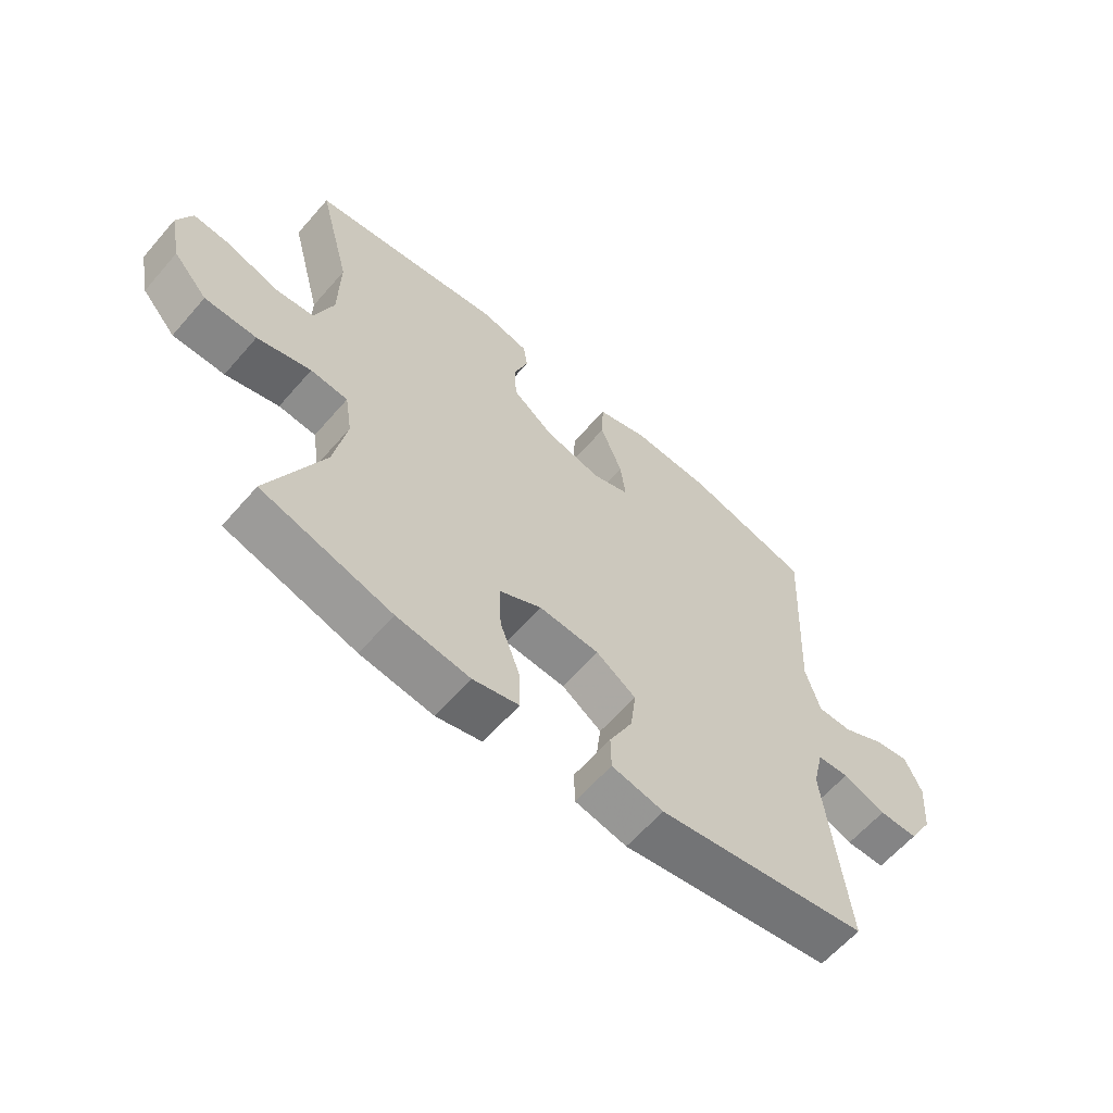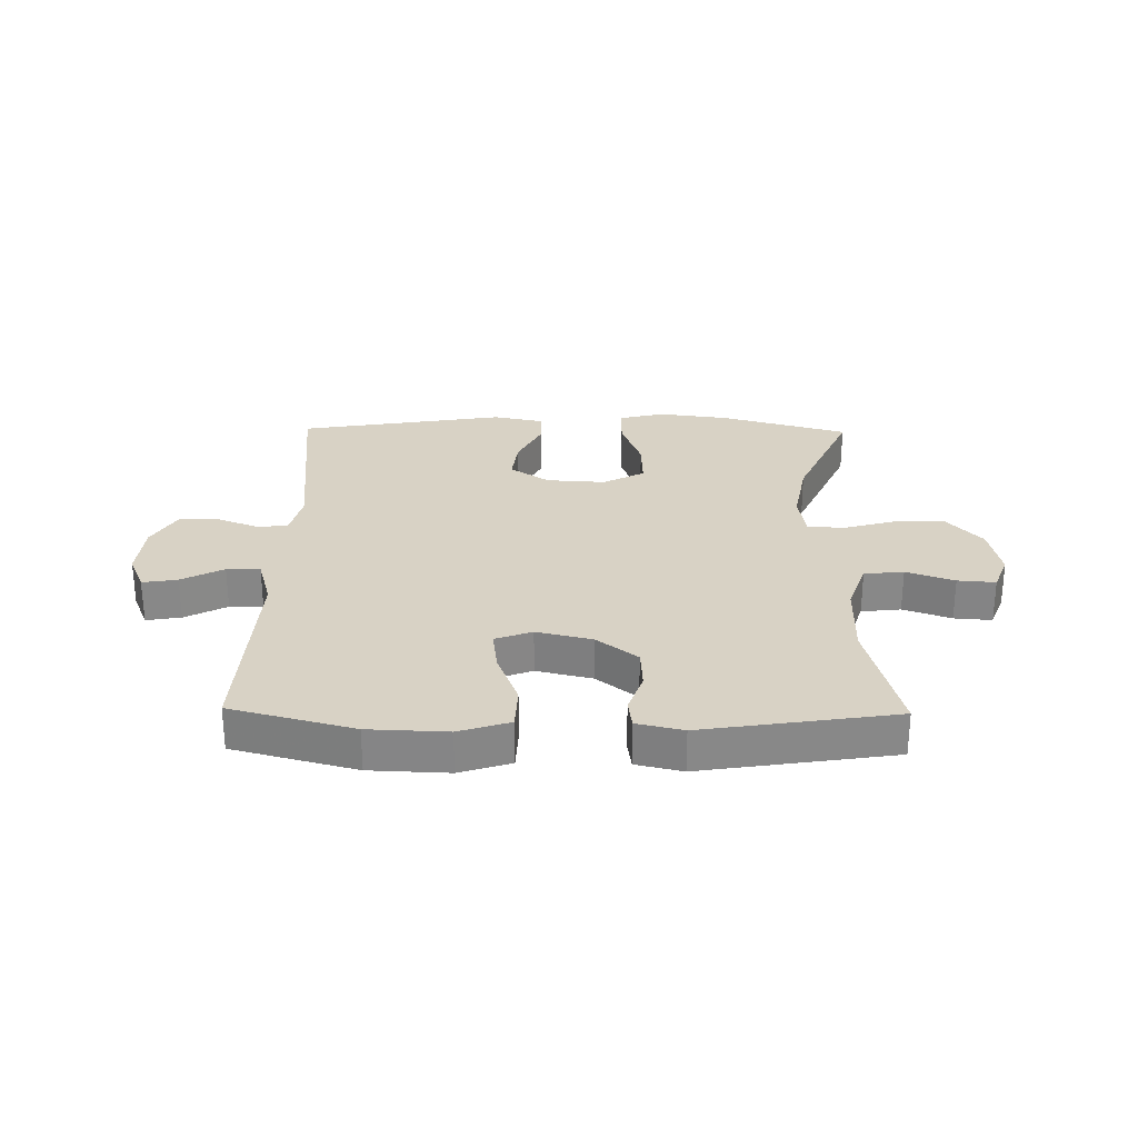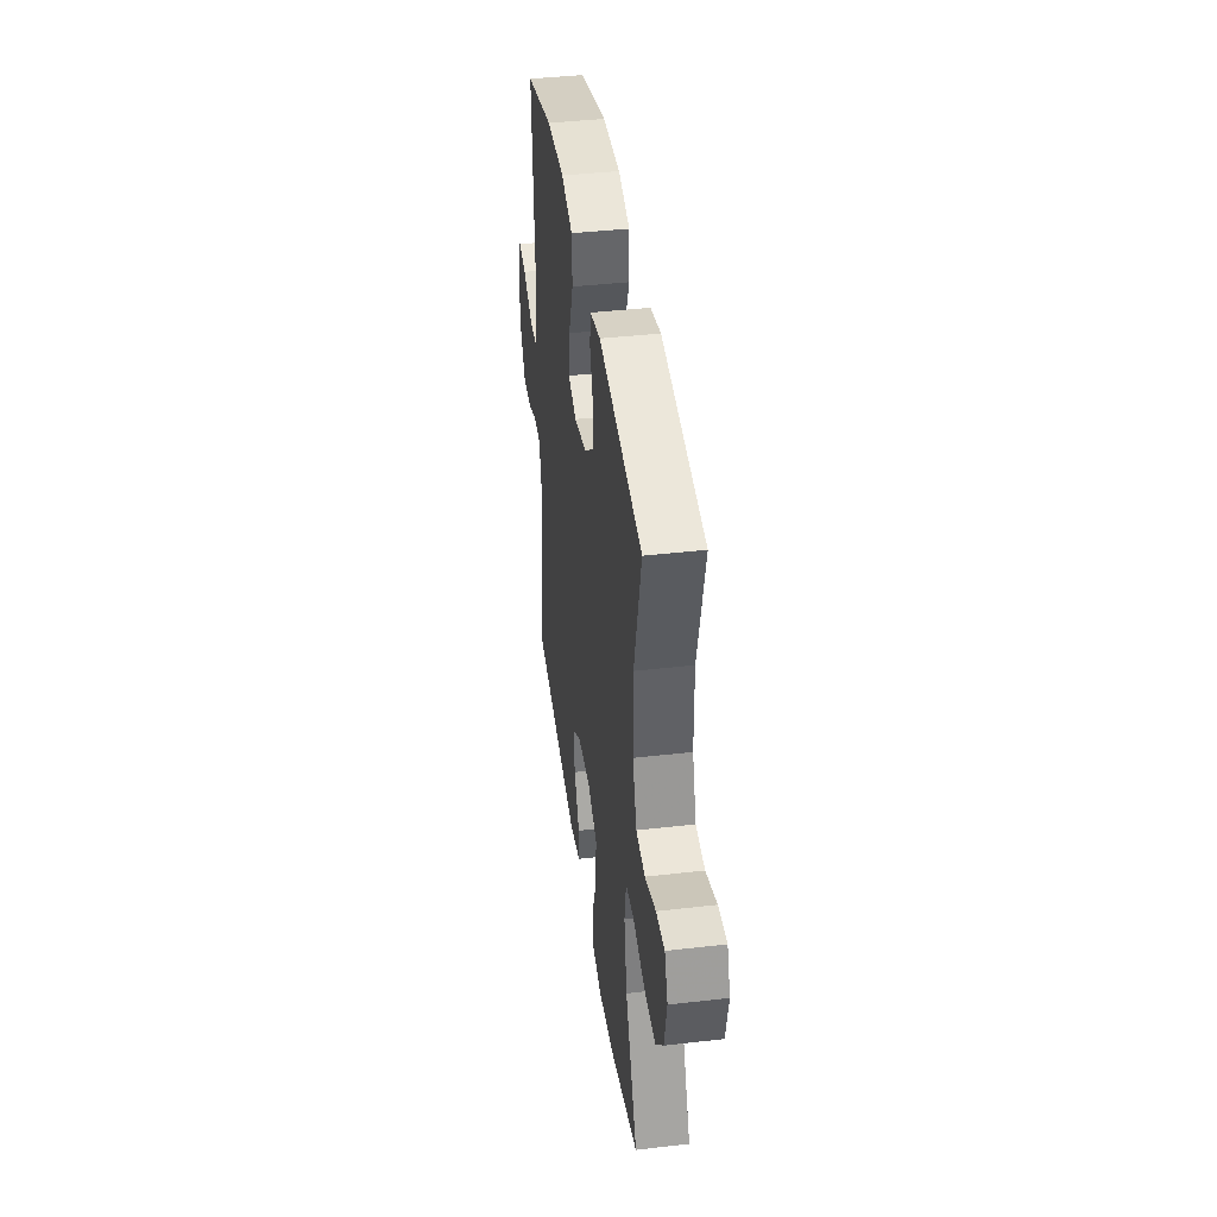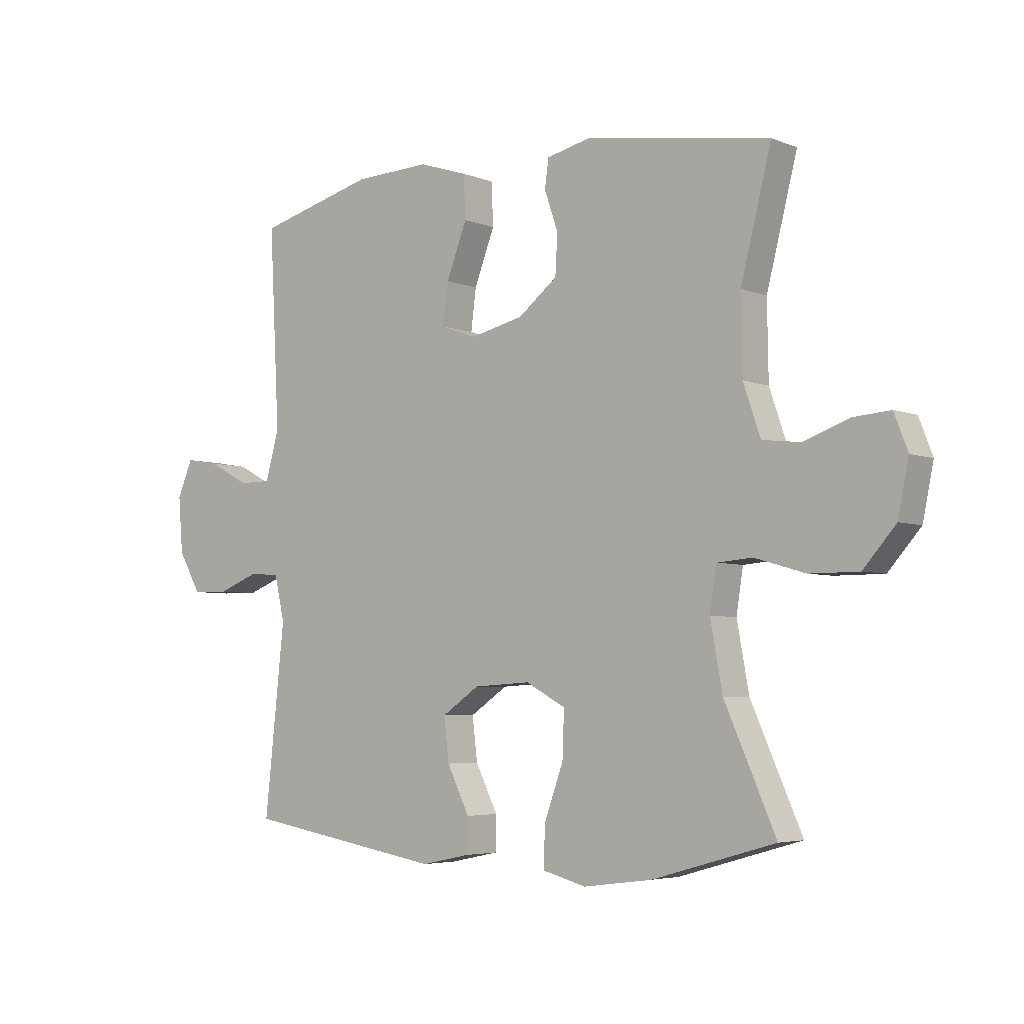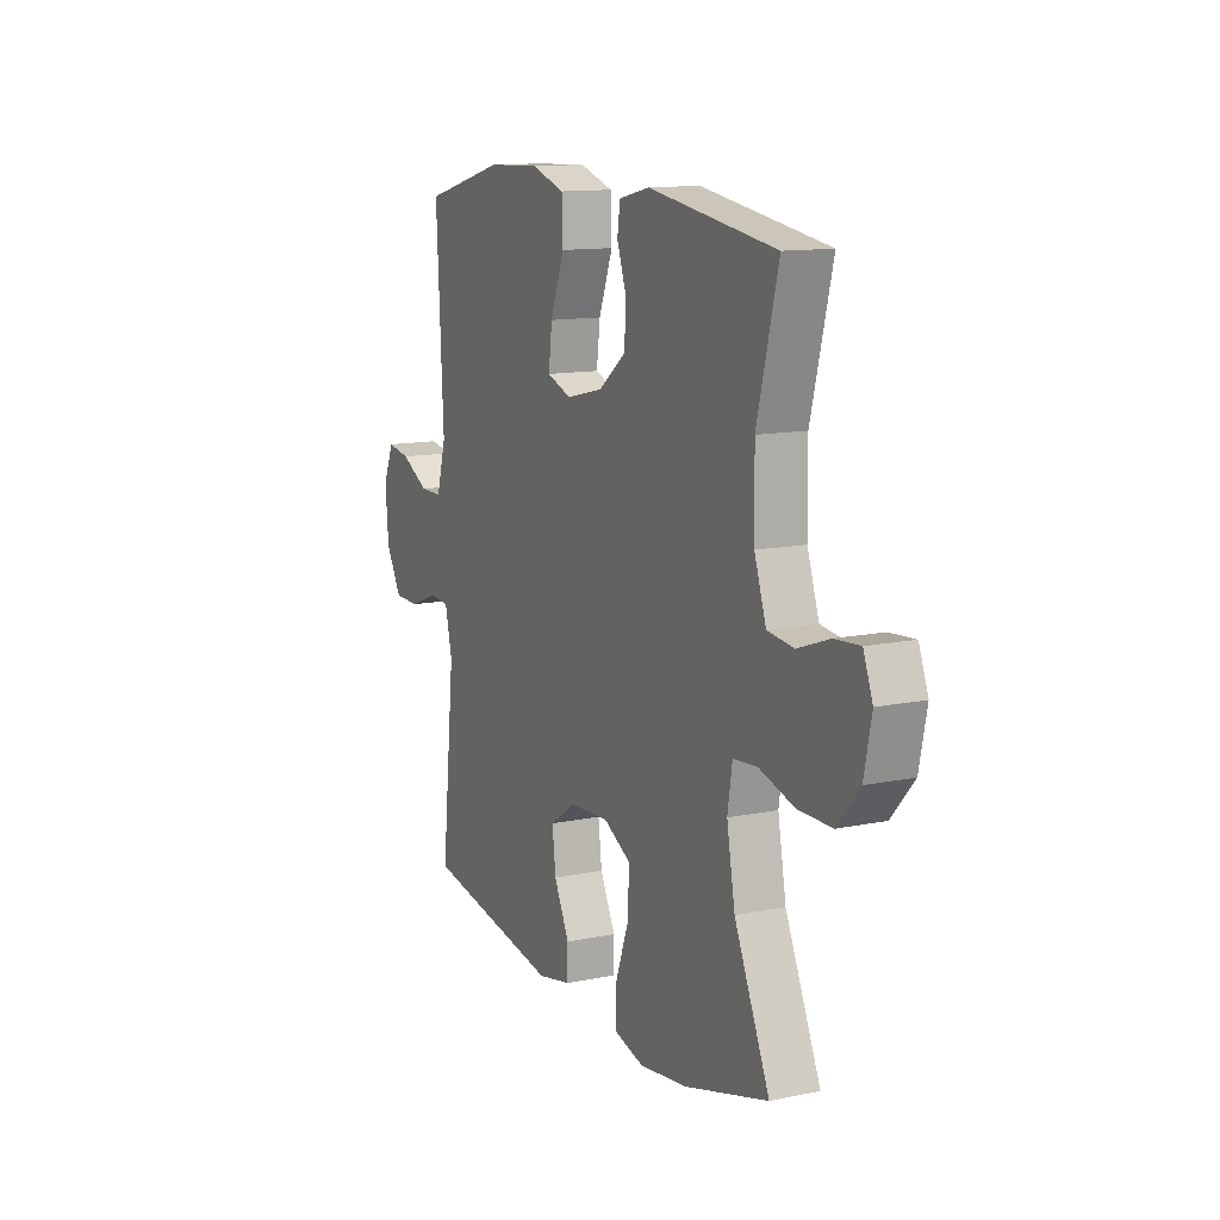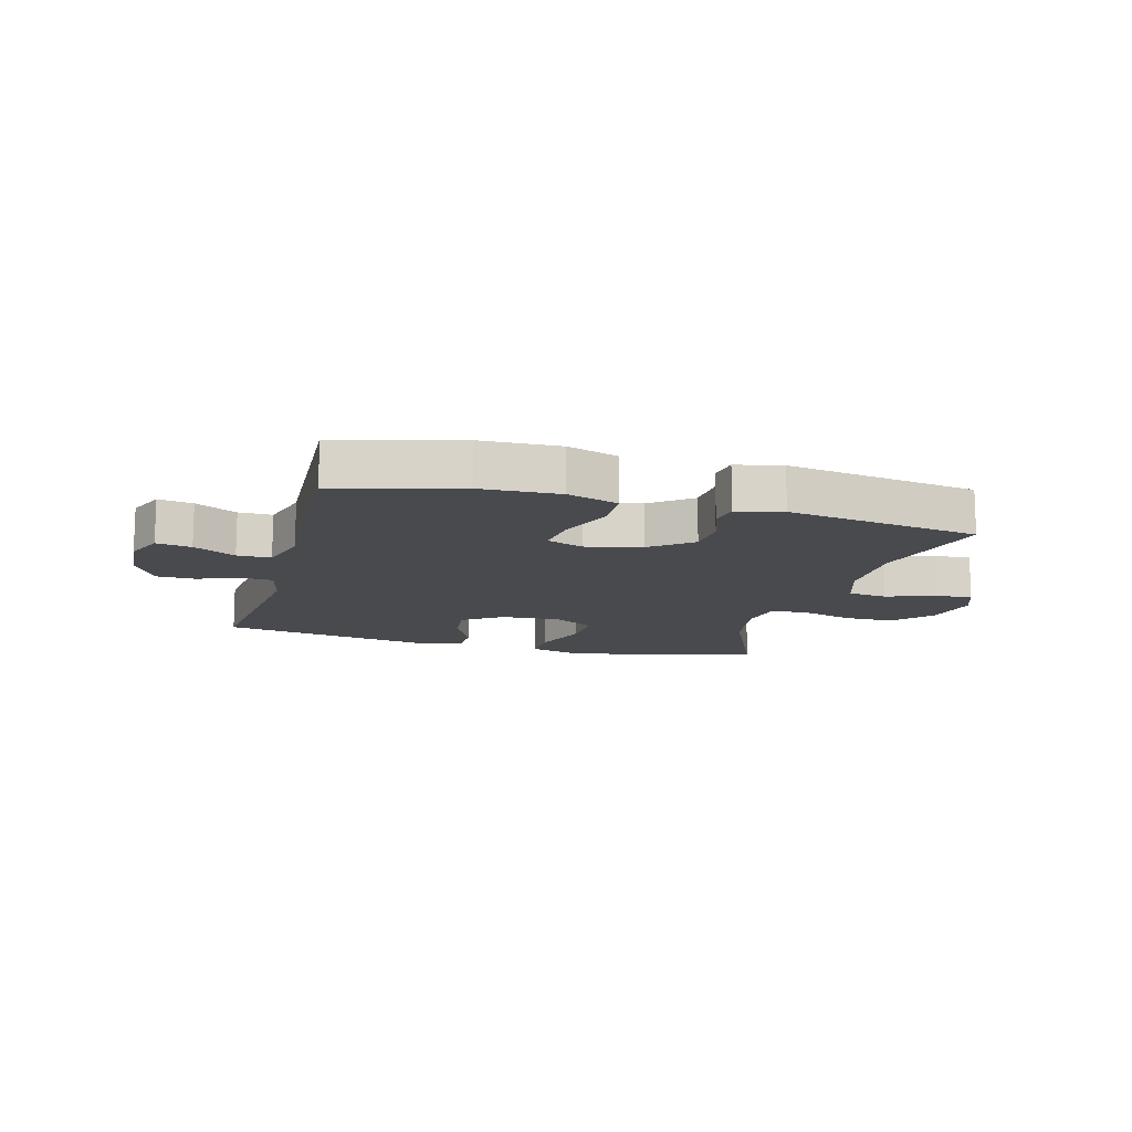
<metadata>
{"format":"obj","ext":"obj","renderer":"f3d","projection":"perspective","resolution":1024,"background":"white","views":[{"elev":-62.0,"azim":139.1,"up":"+Z"},{"elev":27.7,"azim":0.9,"up":"+Y"},{"elev":40.9,"azim":82.0,"up":"+Z"},{"elev":-4.7,"azim":38.6,"up":"+Z"},{"elev":12.5,"azim":64.1,"up":"+Z"},{"elev":-13.2,"azim":-15.4,"up":"+Y"}]}
</metadata>
<code>
v 0.5 0.07 -0.5
v 0.284 0.07 -0.562
v 0.163 0.07 -0.578
v 0.087 0.07 -0.558
v 0.088 0.07 -0.488
v 0.122 0.07 -0.394
v 0.125 0.07 -0.313
v 0.055 0.07 -0.275
v -0.045 0.07 -0.281
v -0.111 0.07 -0.326
v -0.102 0.07 -0.401
v -0.063 0.07 -0.481
v -0.064 0.07 -0.541
v -0.15 0.07 -0.559
v -0.5 0.07 -0.5
v -0.465 0.07 -0.171
v -0.483 0.07 -0.093
v -0.536 0.07 -0.089
v -0.607 0.07 -0.117
v -0.672 0.07 -0.116
v -0.712 0.07 -0.046
v -0.72 0.07 0.051
v -0.693 0.07 0.115
v -0.634 0.07 0.105
v -0.563 0.07 0.067
v -0.506 0.07 0.067
v -0.482 0.07 0.152
v -0.5 0.07 0.5
v -0.292 0.07 0.555
v -0.159 0.07 0.56
v -0.073 0.07 0.532
v -0.07 0.07 0.457
v -0.106 0.07 0.363
v -0.115 0.07 0.291
v -0.053 0.07 0.268
v 0.041 0.07 0.29
v 0.11 0.07 0.344
v 0.114 0.07 0.414
v 0.09 0.07 0.483
v 0.097 0.07 0.533
v 0.175 0.07 0.551
v 0.5 0.07 0.5
v 0.446 0.07 0.288
v 0.448 0.07 0.155
v 0.478 0.07 0.067
v 0.545 0.07 0.059
v 0.626 0.07 0.088
v 0.69 0.07 0.093
v 0.714 0.07 0.031
v 0.695 0.07 -0.061
v 0.638 0.07 -0.126
v 0.552 0.07 -0.126
v 0.463 0.07 -0.1
v 0.401 0.07 -0.105
v 0.389 0.07 -0.181
v 0.41 0.07 -0.297
v 0.5 0 -0.5
v 0.284 0 -0.562
v 0.163 0 -0.578
v 0.087 0 -0.558
v 0.088 0 -0.488
v 0.122 0 -0.394
v 0.125 0 -0.313
v 0.055 0 -0.275
v -0.045 0 -0.281
v -0.111 0 -0.326
v -0.102 0 -0.401
v -0.063 0 -0.481
v -0.064 0 -0.541
v -0.15 0 -0.559
v -0.5 0 -0.5
v -0.465 0 -0.171
v -0.483 0 -0.093
v -0.536 0 -0.089
v -0.607 0 -0.117
v -0.672 0 -0.116
v -0.712 0 -0.046
v -0.72 0 0.051
v -0.693 0 0.115
v -0.634 0 0.105
v -0.563 0 0.067
v -0.506 0 0.067
v -0.482 0 0.152
v -0.5 0 0.5
v -0.292 0 0.555
v -0.159 0 0.56
v -0.073 0 0.532
v -0.07 0 0.457
v -0.106 0 0.363
v -0.115 0 0.291
v -0.053 0 0.268
v 0.041 0 0.29
v 0.11 0 0.344
v 0.114 0 0.414
v 0.09 0 0.483
v 0.097 0 0.533
v 0.175 0 0.551
v 0.5 0 0.5
v 0.446 0 0.288
v 0.448 0 0.155
v 0.478 0 0.067
v 0.545 0 0.059
v 0.626 0 0.088
v 0.69 0 0.093
v 0.714 0 0.031
v 0.695 0 -0.061
v 0.638 0 -0.126
v 0.552 0 -0.126
v 0.463 0 -0.1
v 0.401 0 -0.105
v 0.389 0 -0.181
v 0.41 0 -0.297
f 51 52 53
f 50 51 53
f 49 50 53
f 48 49 53
f 47 48 53
f 46 47 53
f 45 46 53 54
f 44 45 54
f 43 44 54
f 41 42 43
f 40 41 43
f 39 40 43
f 38 39 43
f 43 54 55
f 38 43 55
f 37 38 55
f 31 32 33
f 30 31 33
f 29 30 33
f 28 29 33
f 27 28 33
f 26 27 33 34
f 23 24 25
f 22 23 25
f 21 22 25
f 20 21 25
f 19 20 25
f 18 19 25
f 17 18 25 26
f 26 34 35
f 17 26 35
f 16 17 35
f 14 15 16
f 13 14 16
f 12 13 16
f 11 12 16
f 4 5 6
f 3 4 6
f 2 3 6
f 1 2 6
f 56 1 6
f 56 6 7
f 56 7 8
f 55 56 8
f 37 55 8
f 36 37 8
f 35 36 8 9
f 16 35 9 10
f 10 11 16
f 109 108 107
f 109 107 106
f 109 106 105
f 109 105 104
f 109 104 103
f 109 103 102
f 110 109 102 101
f 110 101 100
f 110 100 99
f 99 98 97
f 99 97 96
f 99 96 95
f 99 95 94
f 111 110 99
f 111 99 94
f 111 94 93
f 89 88 87
f 89 87 86
f 89 86 85
f 89 85 84
f 89 84 83
f 90 89 83 82
f 81 80 79
f 81 79 78
f 81 78 77
f 81 77 76
f 81 76 75
f 81 75 74
f 82 81 74 73
f 91 90 82
f 91 82 73
f 91 73 72
f 72 71 70
f 72 70 69
f 72 69 68
f 72 68 67
f 62 61 60
f 62 60 59
f 62 59 58
f 62 58 57
f 62 57 112
f 63 62 112
f 64 63 112
f 64 112 111
f 64 111 93
f 64 93 92
f 65 64 92 91
f 66 65 91 72
f 72 67 66
f 1 57 58 2
f 2 58 59 3
f 3 59 60 4
f 4 60 61 5
f 5 61 62 6
f 6 62 63 7
f 7 63 64 8
f 8 64 65 9
f 9 65 66 10
f 10 66 67 11
f 11 67 68 12
f 12 68 69 13
f 13 69 70 14
f 14 70 71 15
f 15 71 72 16
f 16 72 73 17
f 17 73 74 18
f 18 74 75 19
f 19 75 76 20
f 20 76 77 21
f 21 77 78 22
f 22 78 79 23
f 23 79 80 24
f 24 80 81 25
f 25 81 82 26
f 26 82 83 27
f 27 83 84 28
f 28 84 85 29
f 29 85 86 30
f 30 86 87 31
f 31 87 88 32
f 32 88 89 33
f 33 89 90 34
f 34 90 91 35
f 35 91 92 36
f 36 92 93 37
f 37 93 94 38
f 38 94 95 39
f 39 95 96 40
f 40 96 97 41
f 41 97 98 42
f 42 98 99 43
f 43 99 100 44
f 44 100 101 45
f 45 101 102 46
f 46 102 103 47
f 47 103 104 48
f 48 104 105 49
f 49 105 106 50
f 50 106 107 51
f 51 107 108 52
f 52 108 109 53
f 53 109 110 54
f 54 110 111 55
f 55 111 112 56
f 56 112 57 1

</code>
